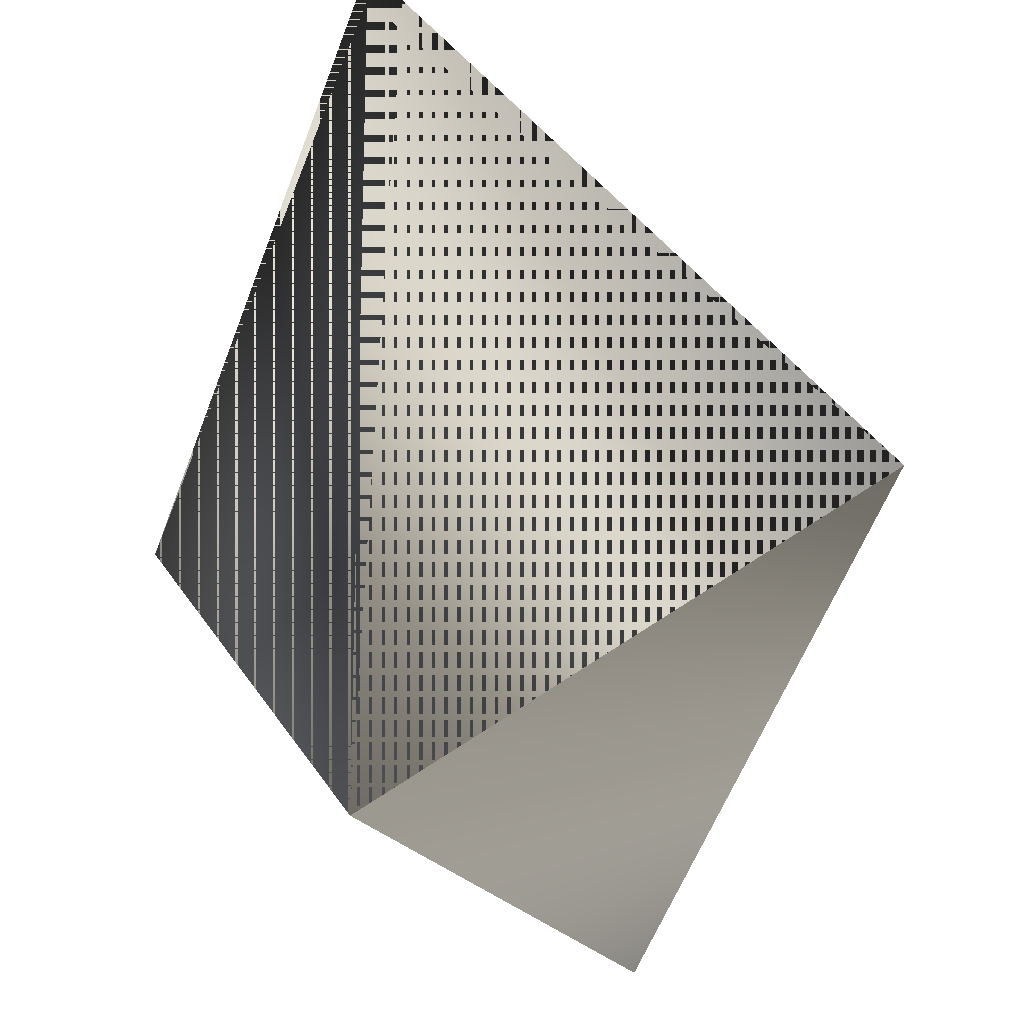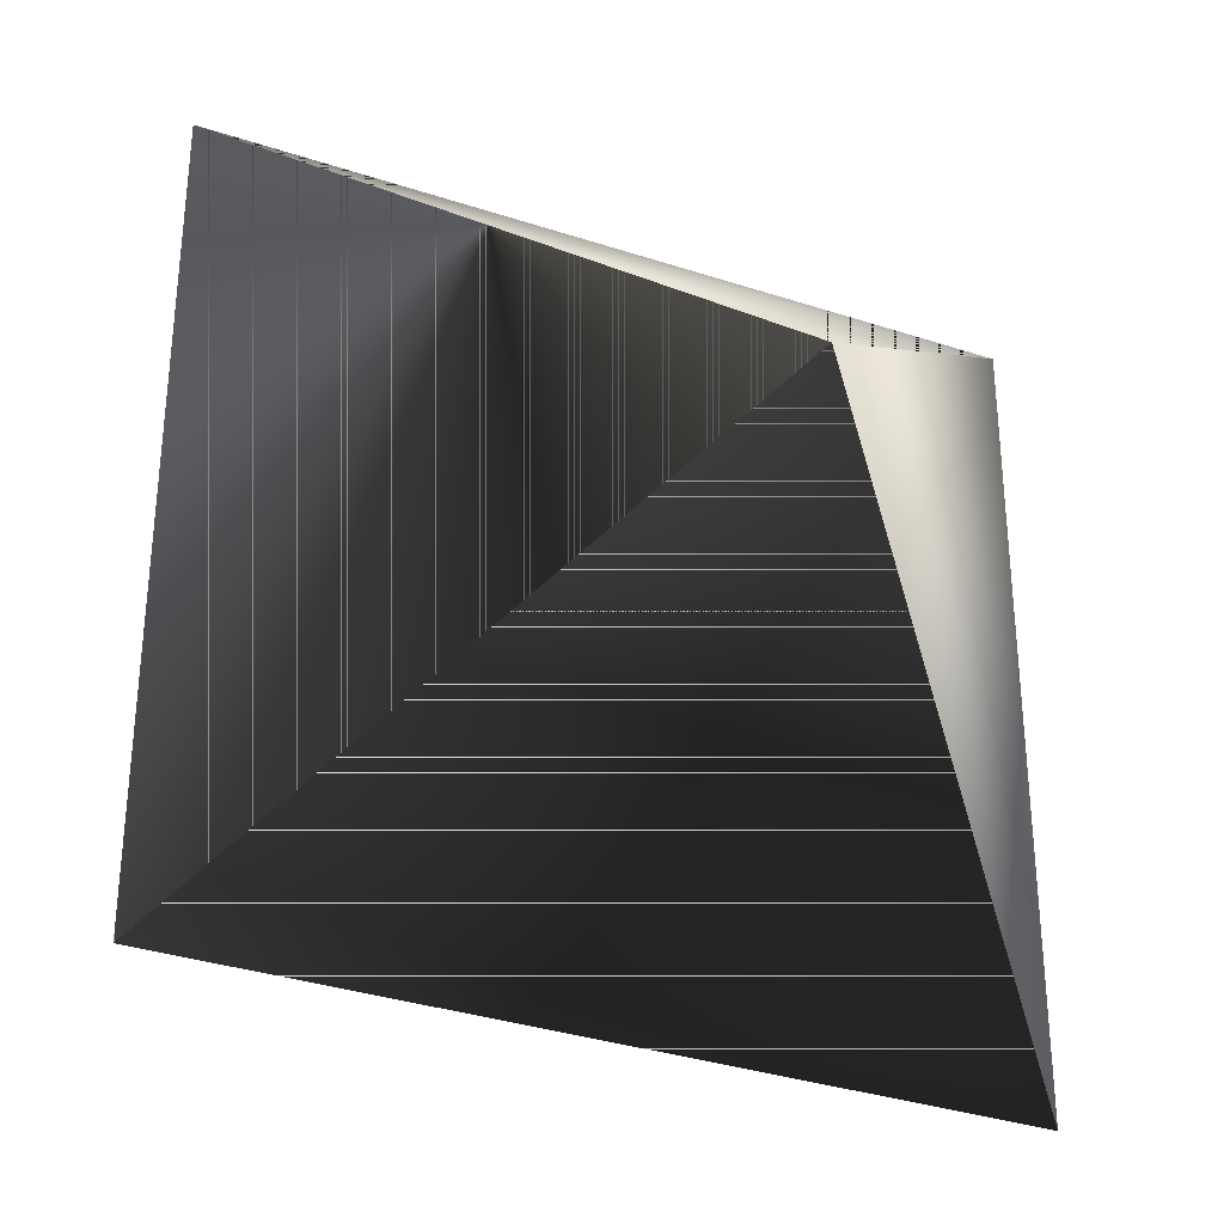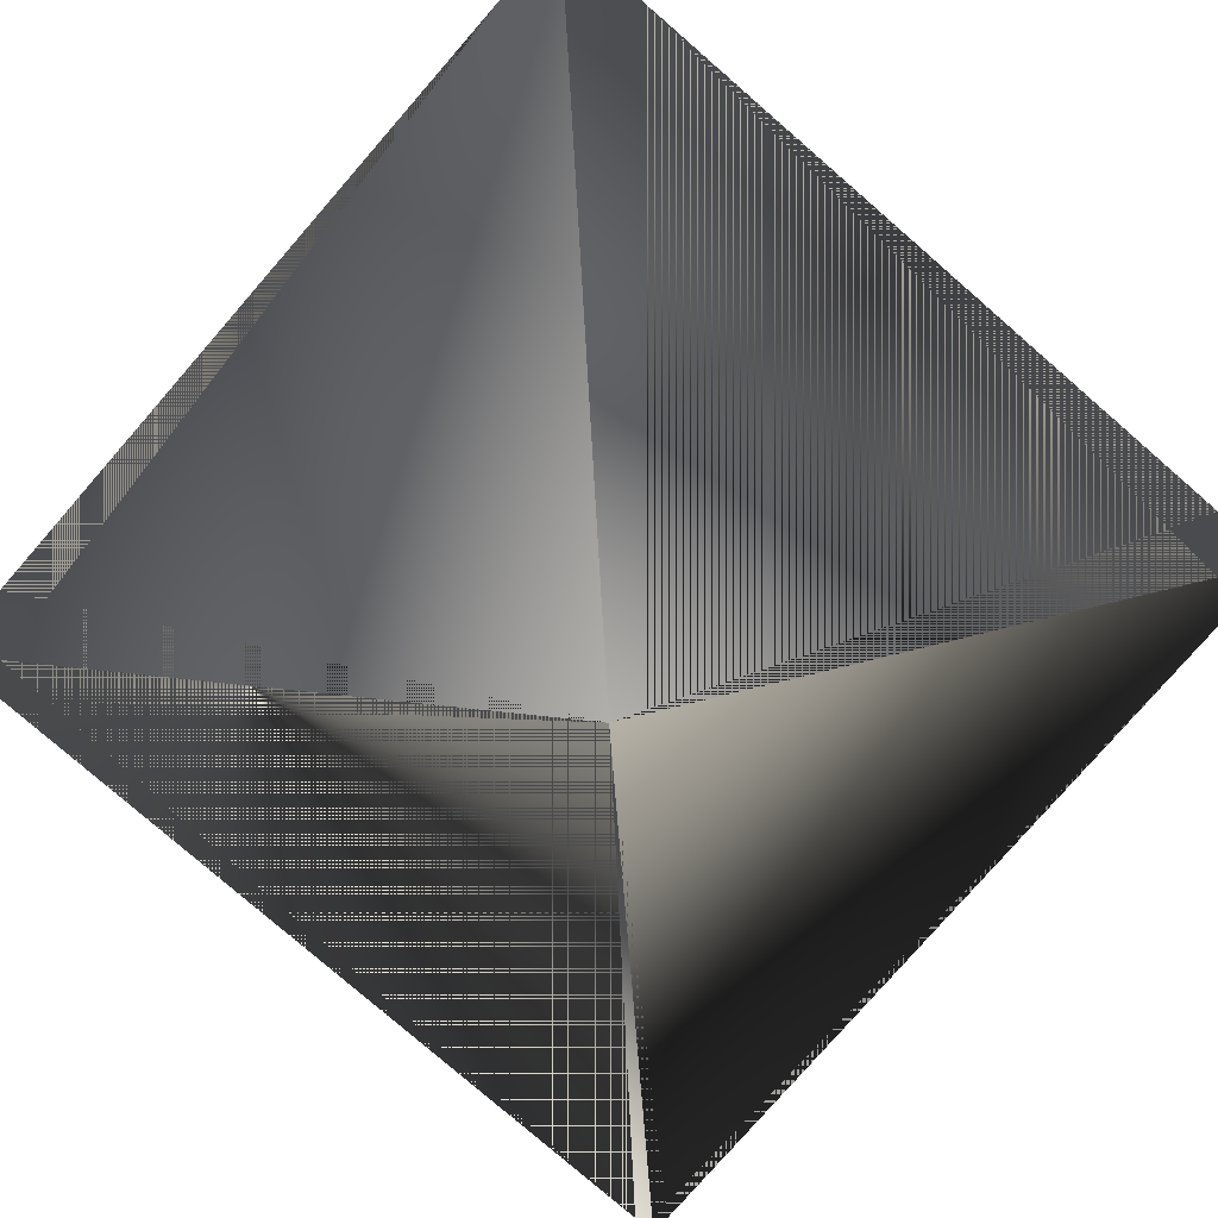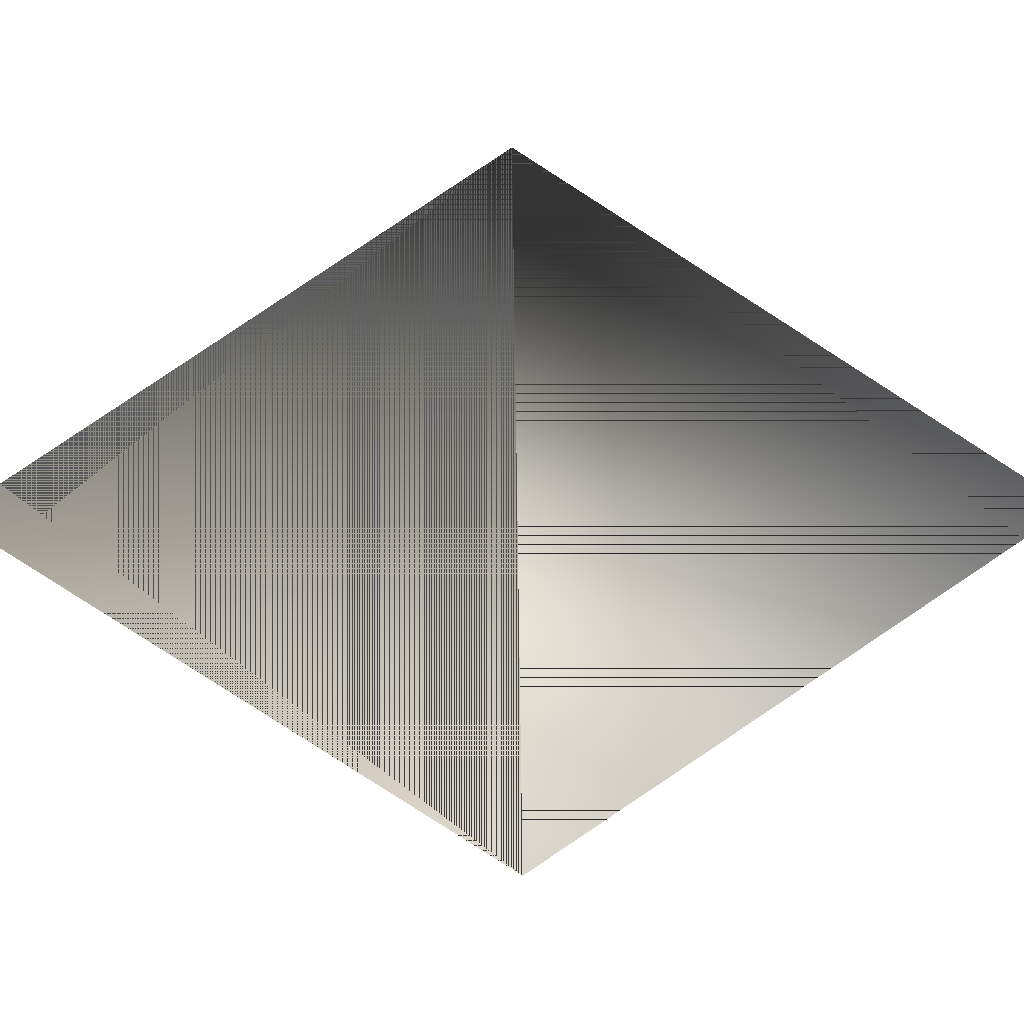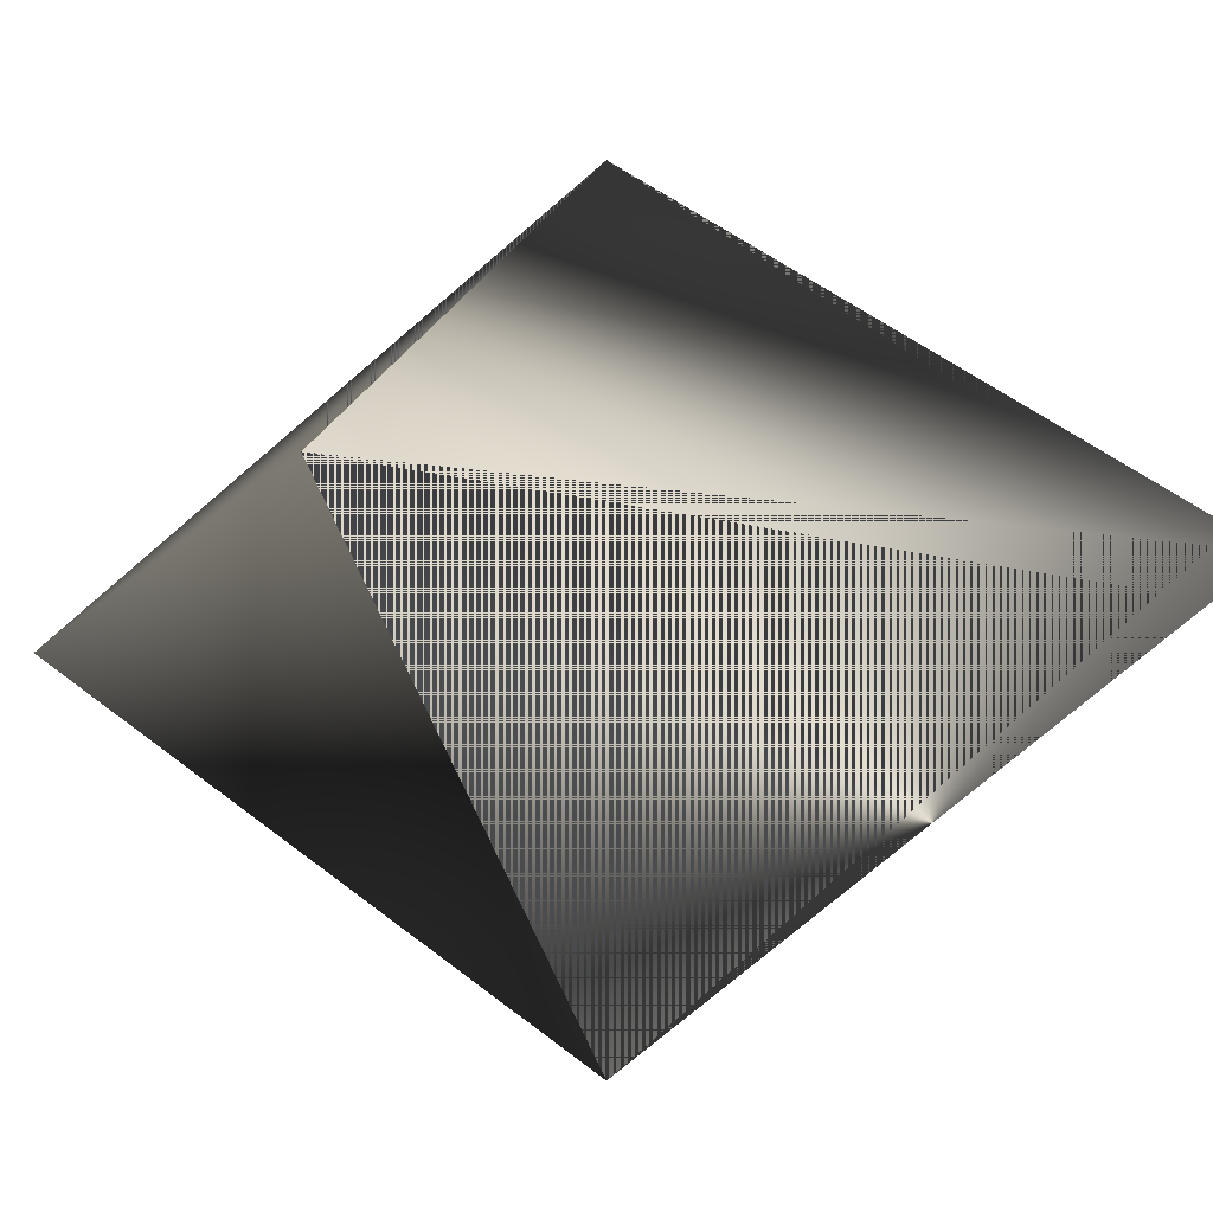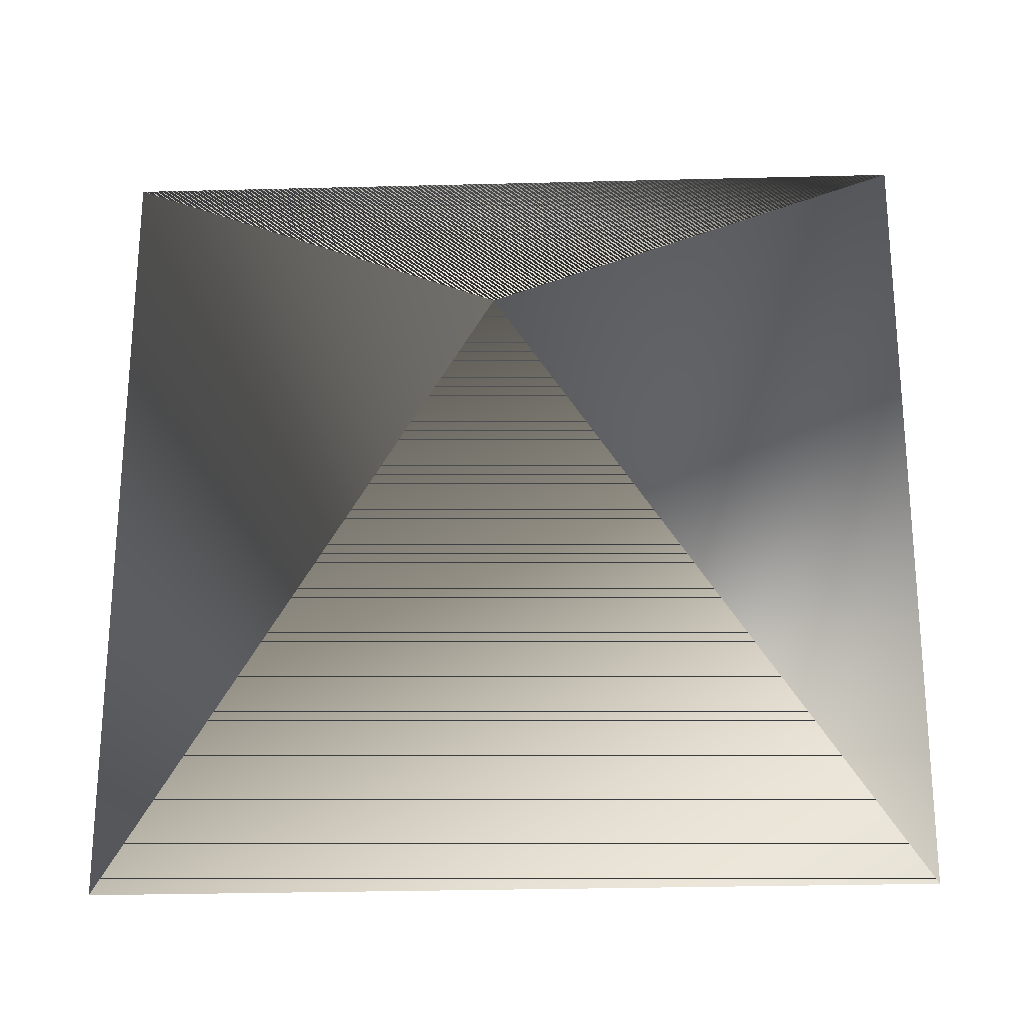
<metadata>
{"format":"obj","ext":"obj","renderer":"f3d","projection":"perspective","resolution":1024,"background":"white","views":[{"elev":-19.6,"azim":109.5,"up":"+Z"},{"elev":-33.6,"azim":-24.3,"up":"+Z"},{"elev":-78.1,"azim":49.0,"up":"+Y"},{"elev":32.2,"azim":-135.9,"up":"+Y"},{"elev":-11.7,"azim":-113.2,"up":"+Y"},{"elev":-27.6,"azim":-177.7,"up":"+Z"}]}
</metadata>
<code>
g SM_dummy3
v 15.25 -0 -0
v -15.25 -0 -0
v 0 -15.25 15.25
v 0 15.25 15.25
v 0 -15.25 15.25
v -15.25 -0 30.5
v 15.25 -0 30.5
v 0 15.25 15.25
v 15.25 -0 30.5
v 15.25 -0 -0
v 0 -15.25 15.25
v 0 15.25 15.25
v -15.25 -0 30.5
v -15.25 -0 -0
v 0 15.25 15.25
v 0 -15.25 15.25
f 3 2 1
f 4 1 2
f 1 2 3
f 2 1 4
f 7 6 5
f 6 7 8
f 5 6 7
f 8 7 6
f 11 10 9
f 12 9 10
f 9 10 11
f 10 9 12
f 15 14 13
f 16 13 14
f 13 14 15
f 14 13 16

</code>
